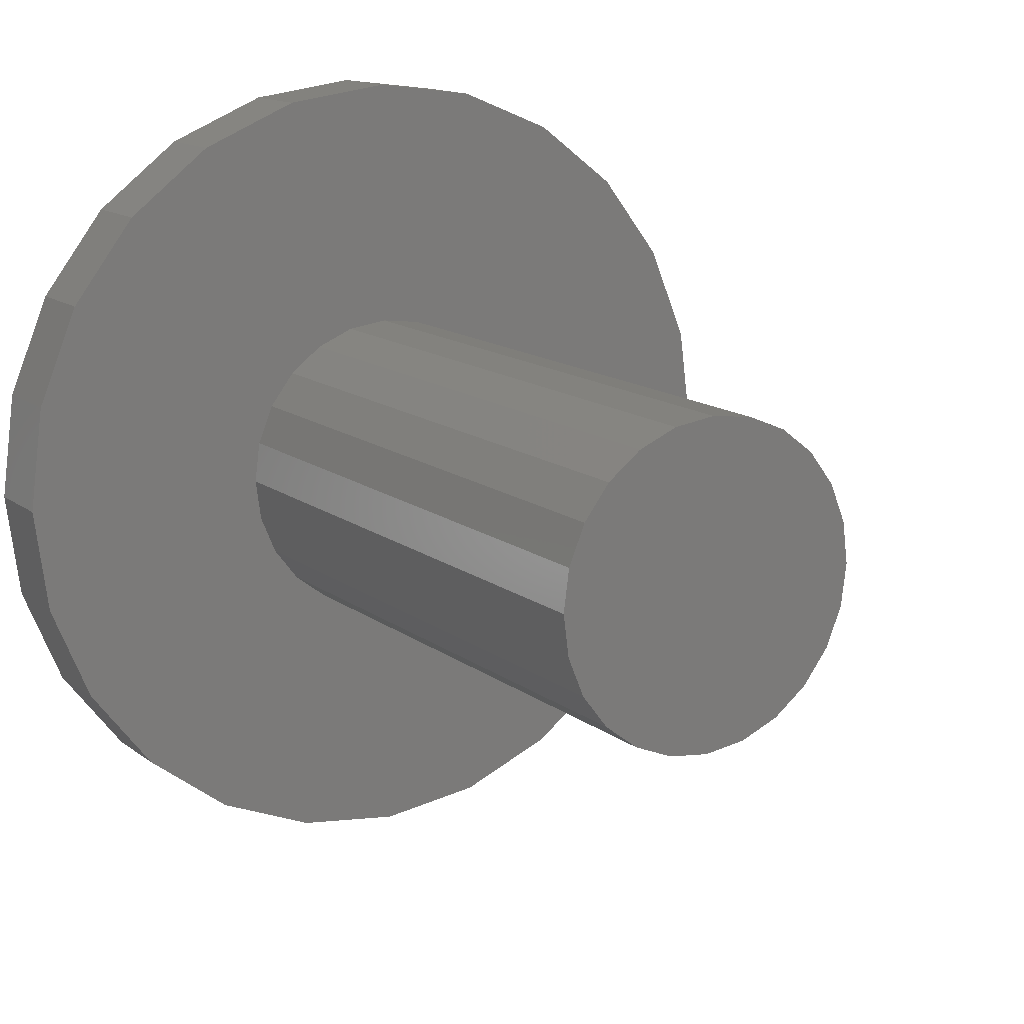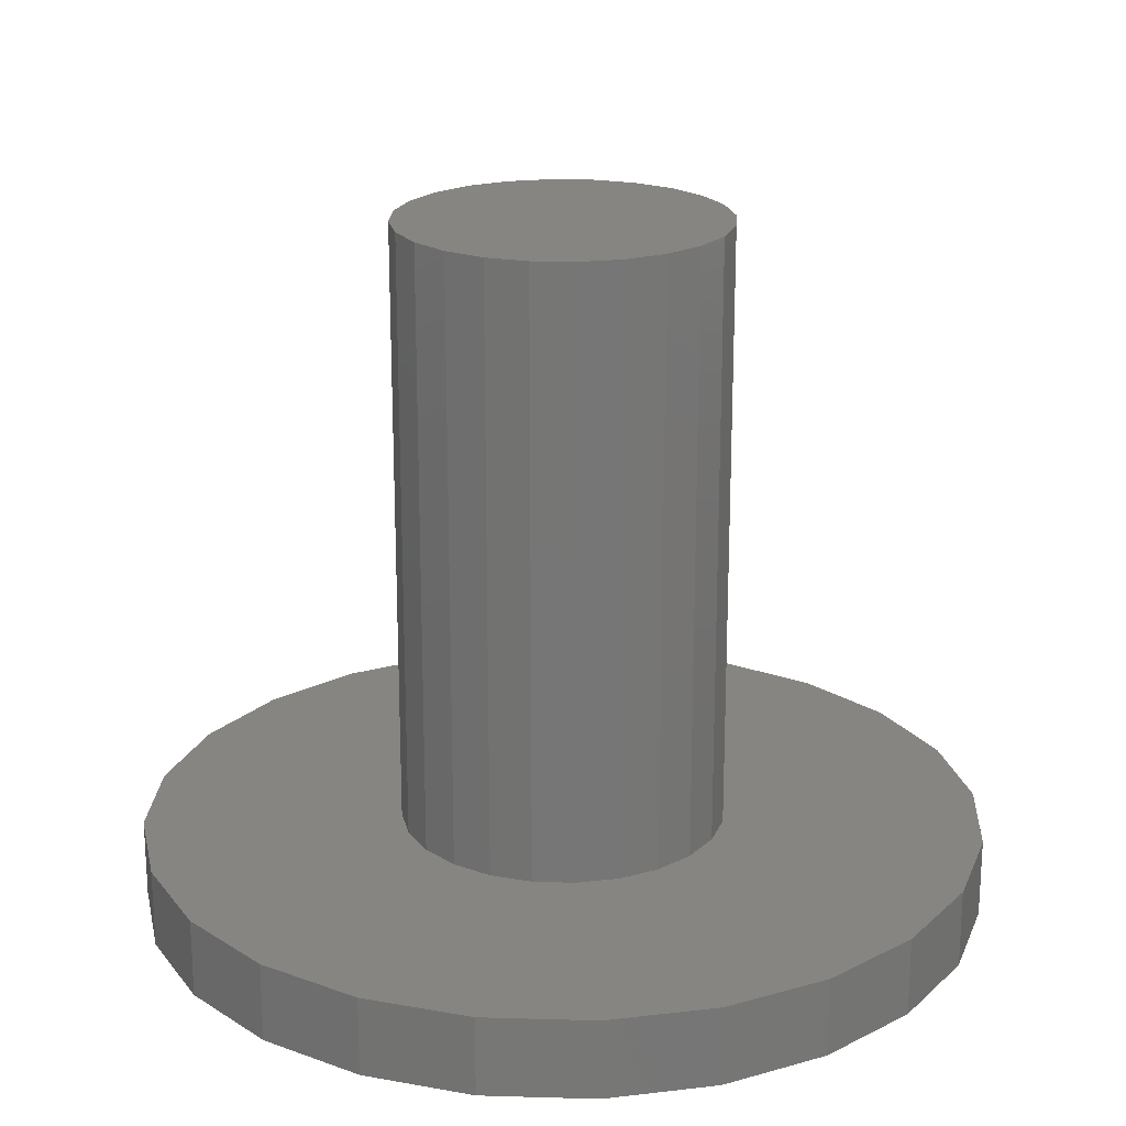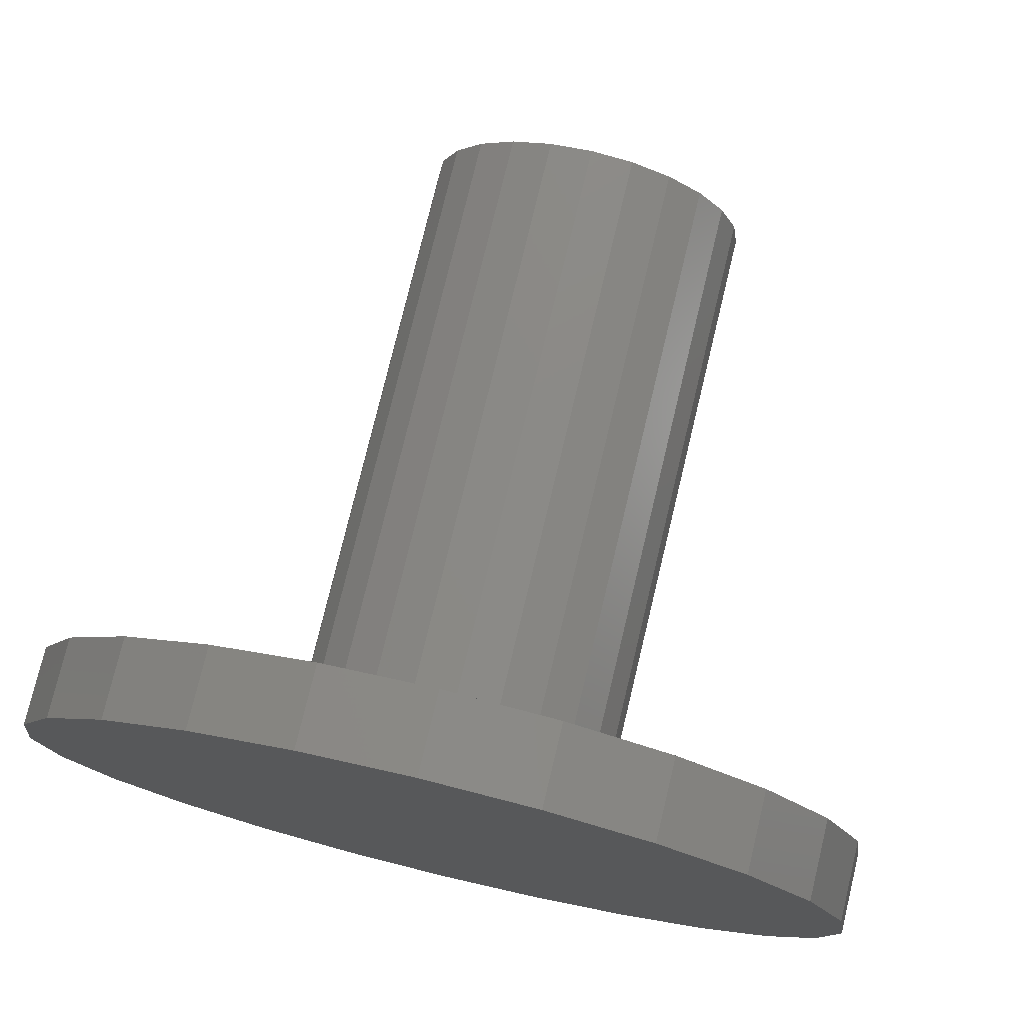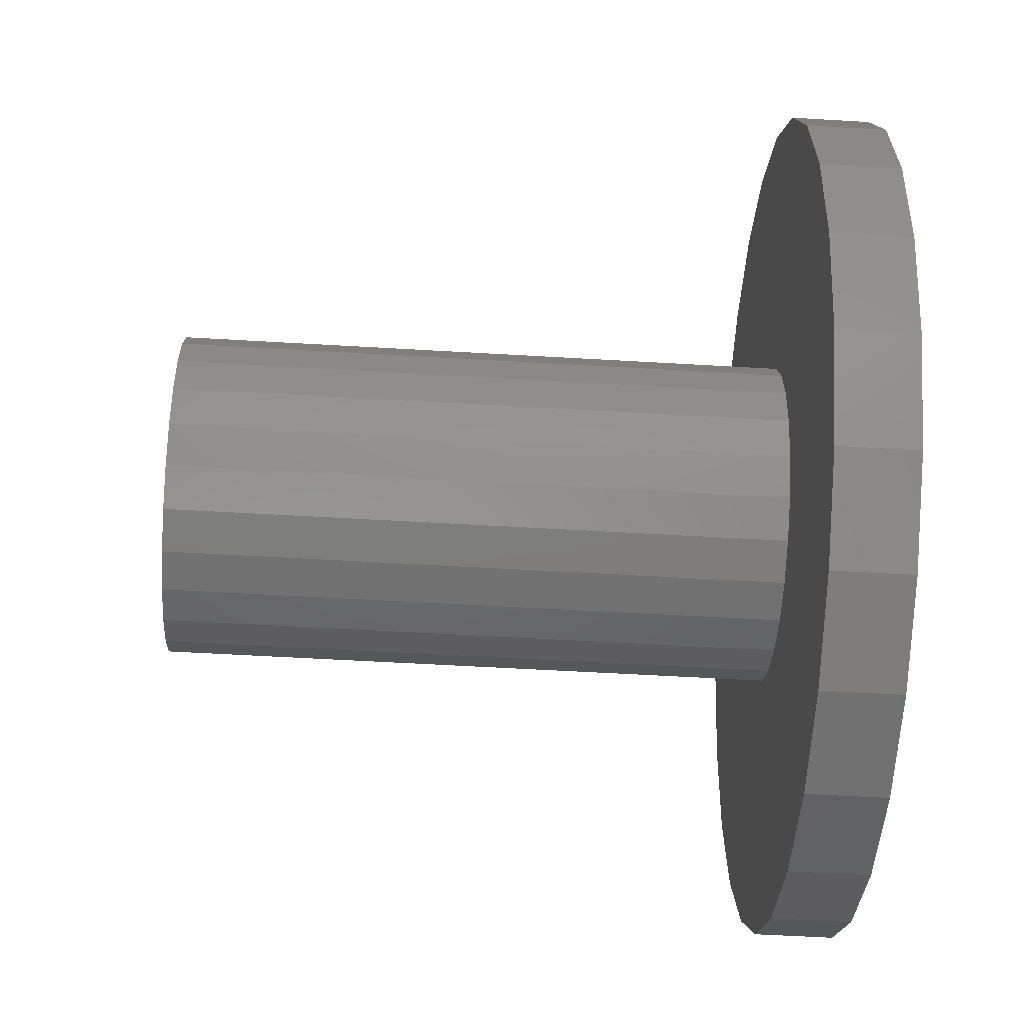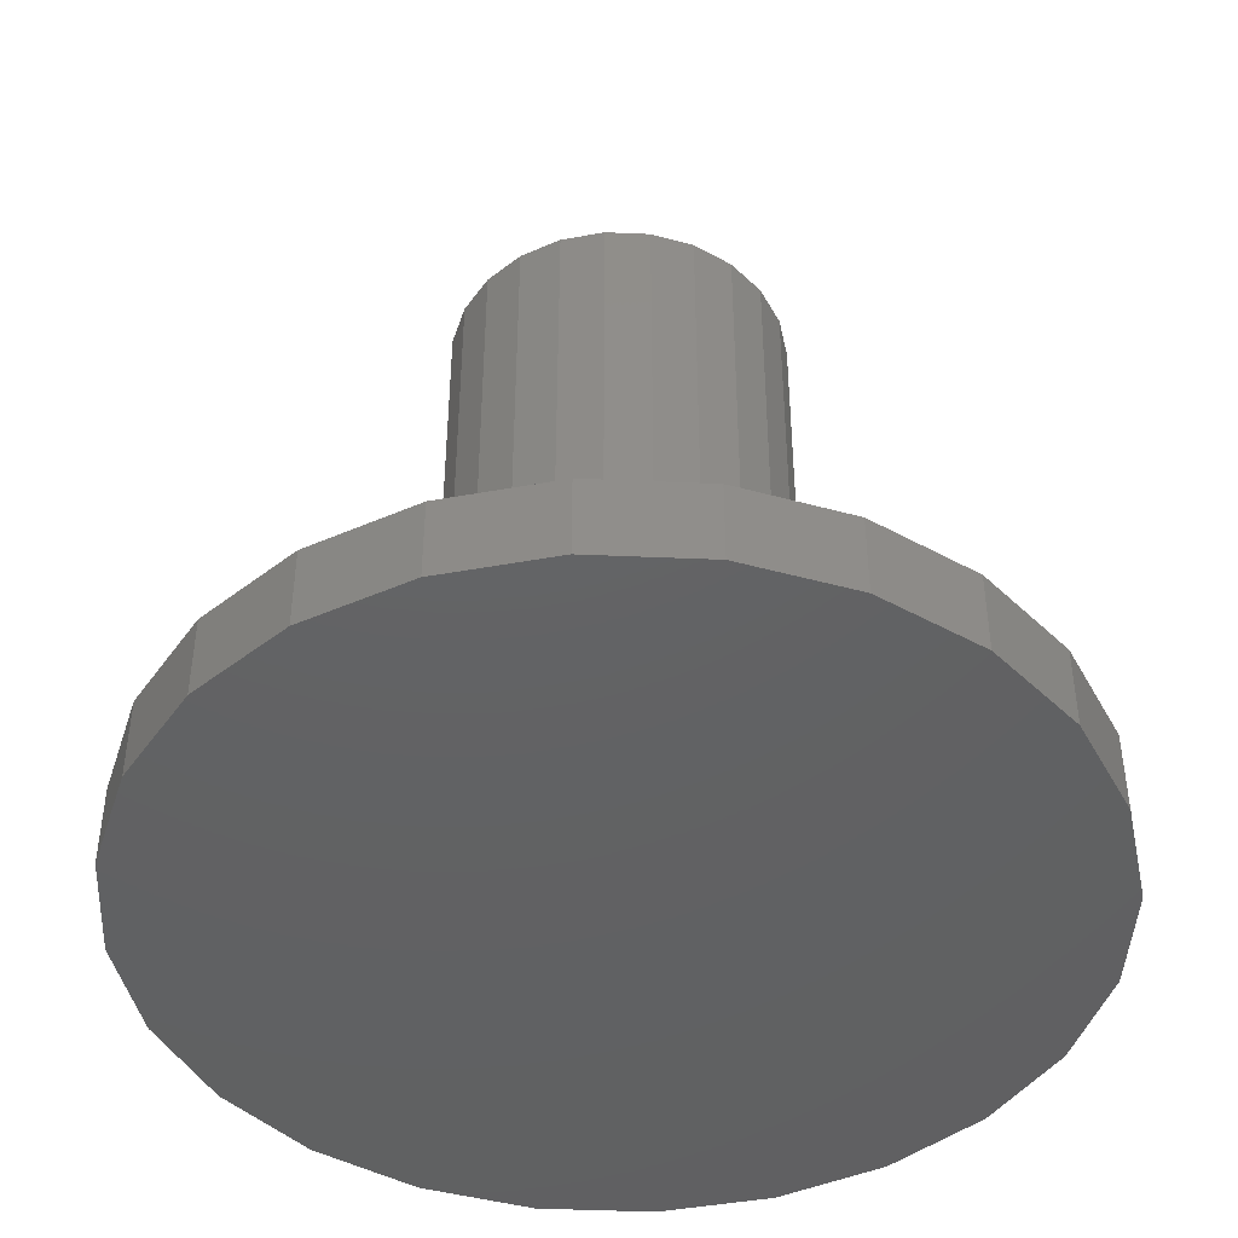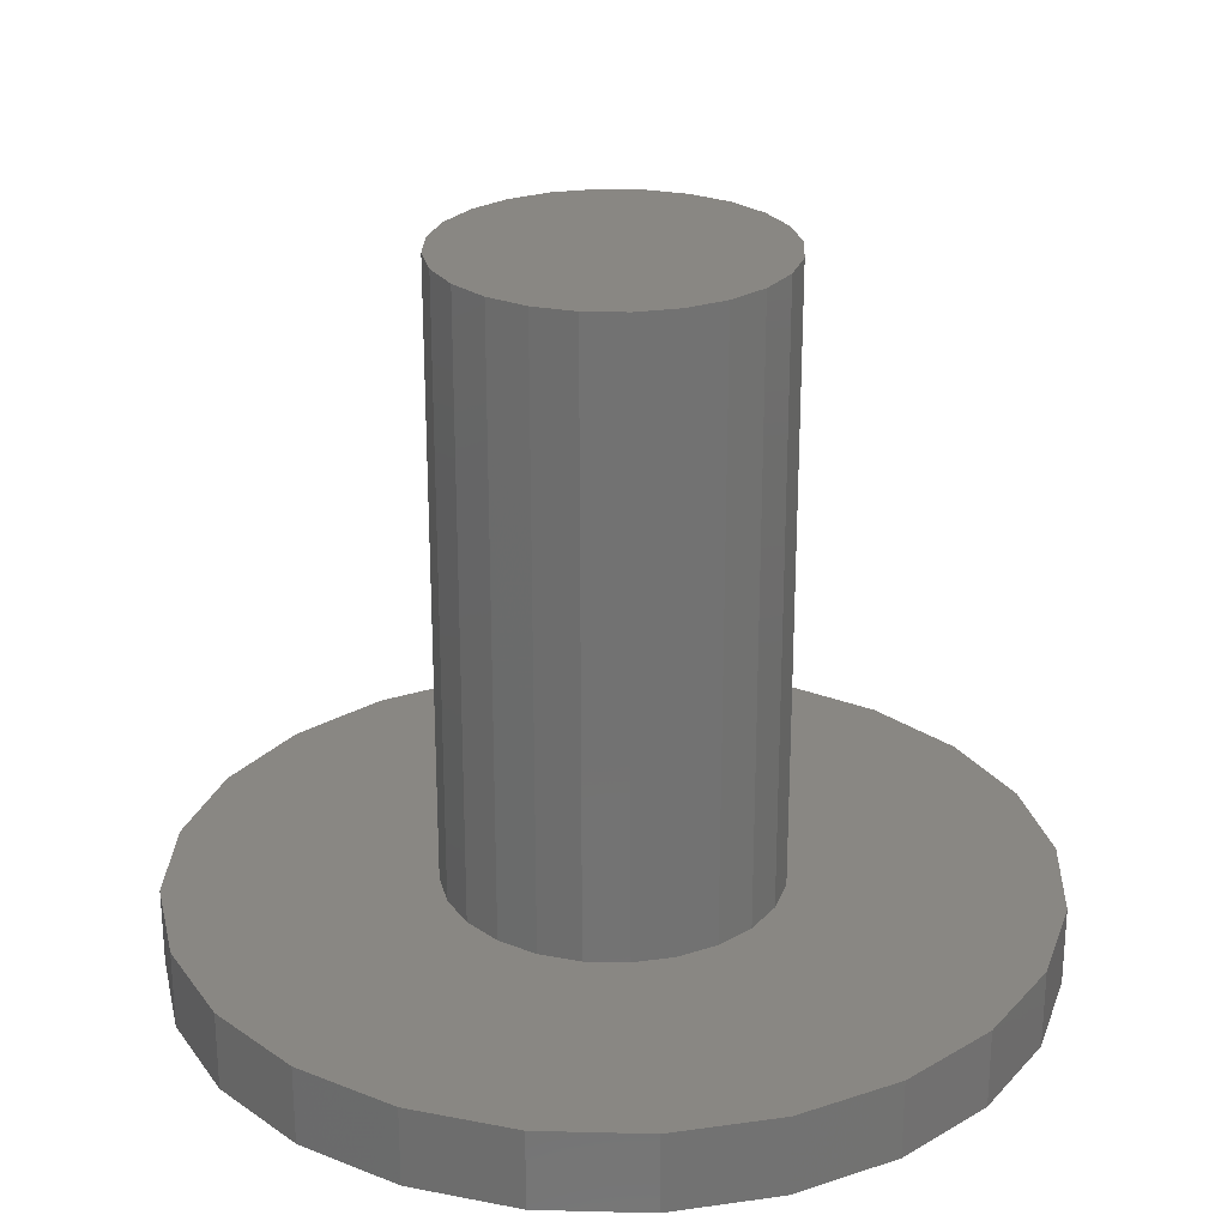
<metadata>
{"format":"stl","ext":"stl","renderer":"f3d","projection":"perspective","resolution":1024,"background":"white","views":[{"elev":14.0,"azim":-32.3,"up":"+Y"},{"elev":20.8,"azim":115.5,"up":"+Z"},{"elev":76.3,"azim":-166.5,"up":"+Y"},{"elev":-54.9,"azim":86.4,"up":"+Y"},{"elev":-44.2,"azim":-40.4,"up":"+Z"},{"elev":25.6,"azim":159.8,"up":"+Z"}]}
</metadata>
<code>
# stl→obj: 96 verts, 188 faces
v -3.622 0.9706 0
v -3.622 -0.9706 0
v -3.75 -7.05e-16 0
v -3.248 1.875 0
v -3.248 -1.875 0
v -2.652 2.652 0
v -2.652 -2.652 0
v -1.875 3.248 0
v -1.875 -3.248 0
v -0.9706 3.622 0
v -0.9706 -3.622 0
v -7.05e-16 3.75 0
v 7.05e-16 -3.75 0
v 0.9706 3.622 0
v 0.9706 -3.622 0
v 1.875 3.248 0
v 1.875 -3.248 0
v 2.652 2.652 0
v 2.652 -2.652 0
v 3.248 1.875 0
v 3.248 -1.875 0
v 3.622 0.9706 0
v 3.622 -0.9706 0
v 3.75 0 0
v 3.622 0.9706 0.7
v 3.248 1.875 0.7
v 3.75 0 0.7
v -0.9706 3.622 0.7
v -7.05e-16 3.75 0.7
v -3.248 -1.875 0.7
v -2.652 -2.652 0.7
v -2.652 2.652 0.7
v -1.875 3.248 0.7
v 1.875 3.248 0.7
v 2.652 2.652 0.7
v -3.75 -7.05e-16 0.7
v -3.622 -0.9706 0.7
v 3.248 -1.875 0.7
v 3.622 -0.9706 0.7
v -1.875 -3.248 0.7
v -1.401 -0.3753 0.7
v -1.45 -7.05e-16 0.7
v -0.9706 -3.622 0.7
v -1.256 -0.725 0.7
v -1.025 -1.025 0.7
v -0.725 -1.256 0.7
v 7.05e-16 -3.75 0.7
v -0.3753 -1.401 0.7
v 0 -1.45 0.7
v 0.3753 -1.401 0.7
v 0.9706 -3.622 0.7
v 0.725 -1.256 0.7
v 1.025 -1.025 0.7
v 1.875 -3.248 0.7
v 1.256 -0.725 0.7
v 1.401 -0.3753 0.7
v 1.45 0 0.7
v 2.652 -2.652 0.7
v -3.622 0.9706 0.7
v -3.248 1.875 0.7
v -1.401 0.3753 0.7
v -1.256 0.725 0.7
v -1.025 1.025 0.7
v -0.725 1.256 0.7
v -0.3753 1.401 0.7
v -7.05e-16 1.45 0.7
v 0.3753 1.401 0.7
v 0.9706 3.622 0.7
v 0.725 1.256 0.7
v 1.025 1.025 0.7
v 1.256 0.725 0.7
v 1.401 0.3753 0.7
v -1.025 1.025 6.13
v -0.725 1.256 6.13
v 0.725 -1.256 6.13
v 0.3753 -1.401 6.13
v -1.256 0.725 6.13
v -1.401 0.3753 6.13
v -1.45 -7.05e-16 6.13
v -0.3753 -1.401 6.13
v -0.725 -1.256 6.13
v -1.401 -0.3753 6.13
v -0.3753 1.401 6.13
v -1.256 -0.725 6.13
v -1.025 -1.025 6.13
v 0 -1.45 6.13
v -7.05e-16 1.45 6.13
v 0.3753 1.401 6.13
v 0.725 1.256 6.13
v 1.025 1.025 6.13
v 1.025 -1.025 6.13
v 1.256 0.725 6.13
v 1.256 -0.725 6.13
v 1.401 0.3753 6.13
v 1.401 -0.3753 6.13
v 1.45 0 6.13
f 1 2 3
f 2 1 4
f 2 4 5
f 5 4 6
f 5 6 7
f 7 6 8
f 7 8 9
f 9 8 10
f 9 10 11
f 11 10 12
f 11 12 13
f 13 12 14
f 13 14 15
f 15 14 16
f 15 16 17
f 17 16 18
f 17 18 19
f 19 18 20
f 19 20 21
f 21 20 22
f 21 22 23
f 23 22 24
f 20 25 22
f 25 20 26
f 22 27 24
f 27 22 25
f 28 12 10
f 12 28 29
f 30 7 31
f 7 30 5
f 32 8 6
f 8 32 33
f 34 18 16
f 18 34 35
f 36 2 37
f 2 36 3
f 23 38 21
f 38 23 39
f 40 41 42
f 41 40 43
f 41 43 44
f 44 43 45
f 45 43 46
f 46 43 47
f 46 47 48
f 48 47 49
f 49 47 50
f 50 47 51
f 50 51 52
f 52 51 53
f 53 51 54
f 53 54 55
f 55 54 56
f 56 54 57
f 57 54 34
f 34 54 35
f 35 54 58
f 35 58 38
f 35 38 26
f 26 38 25
f 25 38 39
f 25 39 27
f 37 59 36
f 59 37 60
f 60 37 30
f 60 30 32
f 32 30 31
f 32 31 33
f 33 31 40
f 33 40 42
f 33 42 61
f 33 61 28
f 28 61 62
f 28 62 63
f 28 63 64
f 28 64 29
f 29 64 65
f 29 65 66
f 29 66 67
f 29 67 68
f 68 67 69
f 68 69 70
f 68 70 34
f 34 70 71
f 34 71 72
f 34 72 57
f 24 39 23
f 39 24 27
f 51 13 15
f 13 51 47
f 58 17 19
f 17 58 54
f 47 11 13
f 11 47 43
f 54 15 17
f 15 54 51
f 29 14 12
f 14 29 68
f 21 58 19
f 58 21 38
f 73 64 63
f 64 73 74
f 75 50 52
f 50 75 76
f 68 16 14
f 16 68 34
f 37 5 30
f 5 37 2
f 59 3 36
f 3 59 1
f 40 7 9
f 7 40 31
f 33 10 8
f 10 33 28
f 43 9 11
f 9 43 40
f 18 26 20
f 26 18 35
f 60 1 59
f 1 60 4
f 32 4 60
f 4 32 6
f 77 61 78
f 61 77 62
f 78 42 79
f 42 78 61
f 80 46 48
f 46 80 81
f 79 41 82
f 41 79 42
f 74 65 64
f 65 74 83
f 82 78 79
f 78 82 77
f 77 82 84
f 77 84 73
f 73 84 85
f 73 85 81
f 73 81 74
f 74 81 83
f 83 81 80
f 83 80 86
f 83 86 87
f 87 86 88
f 88 86 76
f 88 76 89
f 89 76 75
f 89 75 90
f 90 75 91
f 90 91 92
f 92 91 93
f 92 93 94
f 94 93 95
f 94 95 96
f 71 94 72
f 94 71 92
f 82 44 84
f 44 82 41
f 70 92 71
f 92 70 90
f 81 45 46
f 45 81 85
f 84 45 85
f 45 84 44
f 91 52 53
f 52 91 75
f 55 91 53
f 91 55 93
f 87 67 66
f 67 87 88
f 76 49 50
f 49 76 86
f 73 62 77
f 62 73 63
f 83 66 65
f 66 83 87
f 88 69 67
f 69 88 89
f 89 70 69
f 70 89 90
f 57 95 56
f 95 57 96
f 72 96 57
f 96 72 94
f 56 93 55
f 93 56 95
f 86 48 49
f 48 86 80

</code>
